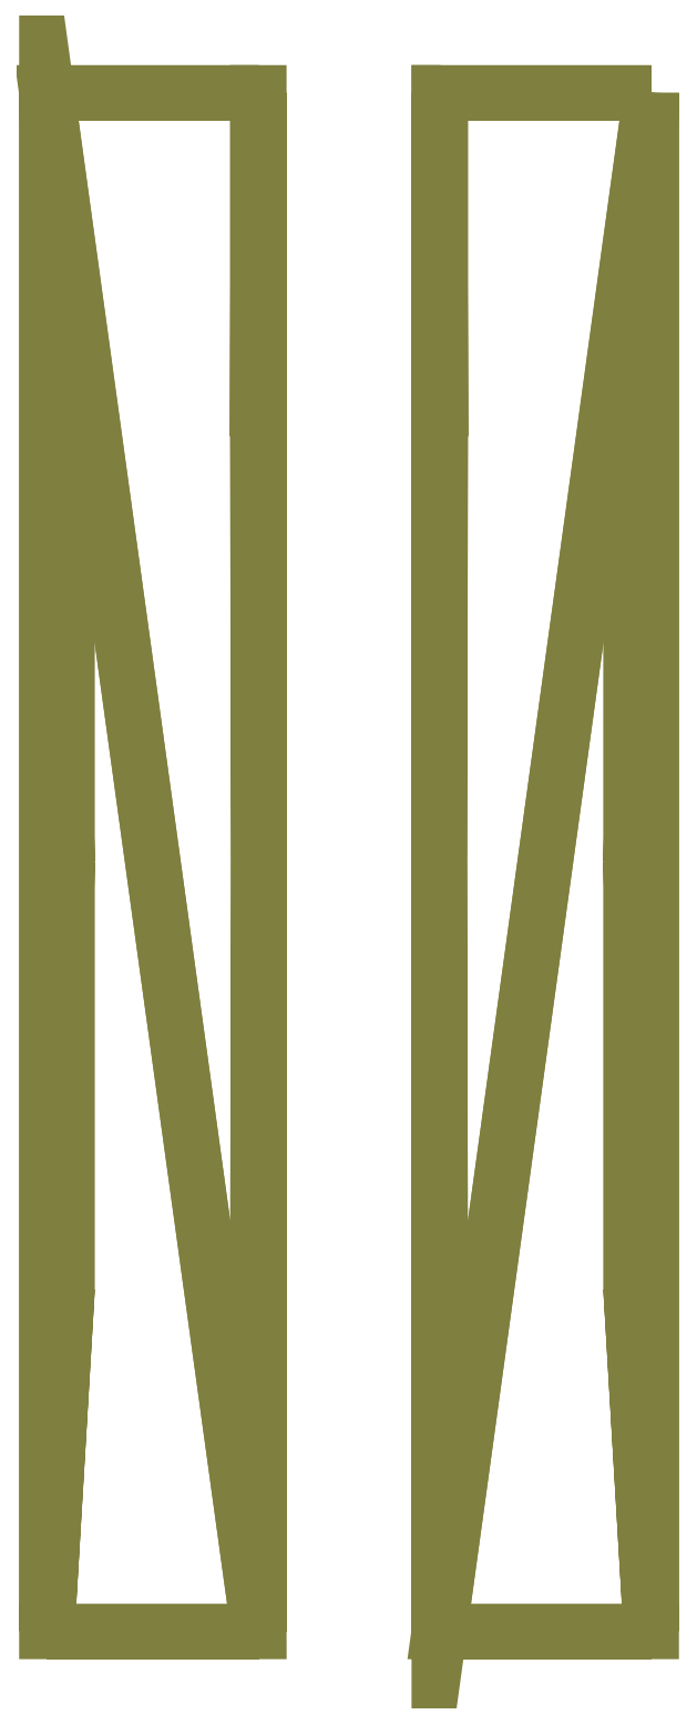
<metadata>
{"format":"dxf","ext":"dxf","renderer":"ezdxf+matplotlib","layout":"modelspace","background":"white","min_lineweight":24,"dpi":150}
</metadata>
<code>
0
SECTION
2
ENTITIES
0
3DFACE
8
0
10
-156.3
20
-236
30
178.2
11
-167.5
21
-426.3
31
105.3
12
-167.5
22
-426.3
32
-200.5
13
-167.5
23
-426.3
33
-200.5
0
3DFACE
8
0
10
-156.3
20
1e-06
30
200.5
11
-156.3
21
-236
31
178.2
12
-167.5
22
-426.3
32
-200.5
13
-167.5
23
-426.3
33
-200.5
0
3DFACE
8
0
10
-50.66
20
-426.3
30
105.3
11
-50
21
-426.3
31
-200.5
12
-167.5
22
-426.3
32
-200.5
13
-167.5
23
-426.3
33
-200.5
0
3DFACE
8
0
10
-50.66
20
-426.3
30
105.3
11
-167.5
21
-426.3
31
-200.5
12
-167.5
22
-426.3
32
105.3
13
-167.5
23
-426.3
33
105.3
0
3DFACE
8
0
10
-167.5
20
426.3
30
105.3
11
-156.3
21
236
31
178.2
12
-167.5
22
426.3
32
-200.5
13
-167.5
23
426.3
33
-200.5
0
3DFACE
8
0
10
-167.5
20
426.3
30
-200.5
11
-156.3
21
236
31
178.2
12
-156.3
22
1e-06
32
200.5
13
-156.3
23
1e-06
33
200.5
0
3DFACE
8
0
10
-167.5
20
426.3
30
105.3
11
-167.5
21
426.3
31
-200.5
12
-50.66
22
426.3
32
105.3
13
-50.66
23
426.3
33
105.3
0
3DFACE
8
0
10
-167.5
20
426.3
30
-200.5
11
-156.3
21
1e-06
31
200.5
12
-167.5
22
-426.3
32
-200.5
13
-167.5
23
-426.3
33
-200.5
0
3DFACE
8
0
10
-50
20
426.3
30
-200.5
11
-50
21
1e-06
31
200.5
12
-50.66
22
236
32
178.2
13
-50.66
23
236
33
178.2
0
3DFACE
8
0
10
-50.66
20
-236
30
178.2
11
-50
21
-426.3
31
-200.5
12
-50.66
22
-426.3
32
105.3
13
-50.66
23
-426.3
33
105.3
0
3DFACE
8
0
10
-50
20
1e-06
30
200.5
11
-50
21
-426.3
31
-200.5
12
-50.66
22
-236
32
178.2
13
-50.66
23
-236
33
178.2
0
3DFACE
8
0
10
-50
20
426.3
30
-200.5
11
-50
21
-426.3
31
-200.5
12
-50
22
1e-06
32
200.5
13
-50
23
1e-06
33
200.5
0
3DFACE
8
0
10
-50
20
-426.3
30
-200.5
11
-50
21
426.3
31
-200.5
12
-167.5
22
426.3
32
-200.5
13
-167.5
23
426.3
33
-200.5
0
3DFACE
8
0
10
-50
20
-426.3
30
-200.5
11
-167.5
21
426.3
31
-200.5
12
-167.5
22
-426.3
32
-200.5
13
-167.5
23
-426.3
33
-200.5
0
3DFACE
8
0
10
-50.66
20
426.3
30
105.3
11
-167.5
21
426.3
31
-200.5
12
-50
22
426.3
32
-200.5
13
-50
23
426.3
33
-200.5
0
3DFACE
8
0
10
-50
20
426.3
30
-200.5
11
-50.66
21
236
31
178.2
12
-50.66
22
426.3
32
105.3
13
-50.66
23
426.3
33
105.3
0
3DFACE
8
0
10
50
20
426.3
30
-200.5
11
50
21
1e-06
31
200.5
12
50
22
-426.3
32
-200.5
13
50
23
-426.3
33
-200.5
0
3DFACE
8
0
10
50.66
20
-236
30
178.2
11
50.66
21
-426.3
31
105.3
12
50
22
-426.3
32
-200.5
13
50
23
-426.3
33
-200.5
0
3DFACE
8
0
10
50
20
426.3
30
-200.5
11
50.66
21
236
31
178.2
12
50
22
1e-06
32
200.5
13
50
23
1e-06
33
200.5
0
3DFACE
8
0
10
50
20
1e-06
30
200.5
11
50.66
21
-236
31
178.2
12
50
22
-426.3
32
-200.5
13
50
23
-426.3
33
-200.5
0
3DFACE
8
0
10
167.5
20
426.3
30
-200.5
11
156.3
21
236
31
178.2
12
167.5
22
426.3
32
105.3
13
167.5
23
426.3
33
105.3
0
3DFACE
8
0
10
156.3
20
1e-06
30
200.5
11
167.5
21
-426.3
31
-200.5
12
156.3
22
-236
32
178.2
13
156.3
23
-236
33
178.2
0
3DFACE
8
0
10
50.66
20
-426.3
30
105.3
11
167.5
21
-426.3
31
-200.5
12
50
22
-426.3
32
-200.5
13
50
23
-426.3
33
-200.5
0
3DFACE
8
0
10
156.3
20
-236
30
178.2
11
167.5
21
-426.3
31
-200.5
12
167.5
22
-426.3
32
105.3
13
167.5
23
-426.3
33
105.3
0
3DFACE
8
0
10
50.66
20
426.3
30
105.3
11
167.5
21
426.3
31
-200.5
12
167.5
22
426.3
32
105.3
13
167.5
23
426.3
33
105.3
0
3DFACE
8
0
10
167.5
20
-426.3
30
105.3
11
167.5
21
-426.3
31
-200.5
12
50.66
22
-426.3
32
105.3
13
50.66
23
-426.3
33
105.3
0
3DFACE
8
0
10
167.5
20
426.3
30
-200.5
11
156.3
21
1e-06
31
200.5
12
156.3
22
236
32
178.2
13
156.3
23
236
33
178.2
0
3DFACE
8
0
10
167.5
20
426.3
30
-200.5
11
167.5
21
-426.3
31
-200.5
12
156.3
22
1e-06
32
200.5
13
156.3
23
1e-06
33
200.5
0
3DFACE
8
0
10
167.5
20
426.3
30
-200.5
11
50
21
-426.3
31
-200.5
12
167.5
22
-426.3
32
-200.5
13
167.5
23
-426.3
33
-200.5
0
3DFACE
8
0
10
167.5
20
426.3
30
-200.5
11
50
21
426.3
31
-200.5
12
50
22
-426.3
32
-200.5
13
50
23
-426.3
33
-200.5
0
3DFACE
8
0
10
50.66
20
426.3
30
105.3
11
50.66
21
236
31
178.2
12
50
22
426.3
32
-200.5
13
50
23
426.3
33
-200.5
0
3DFACE
8
0
10
50.66
20
426.3
30
105.3
11
50
21
426.3
31
-200.5
12
167.5
22
426.3
32
-200.5
13
167.5
23
426.3
33
-200.5
0
ENDSEC
0
EOF

</code>
